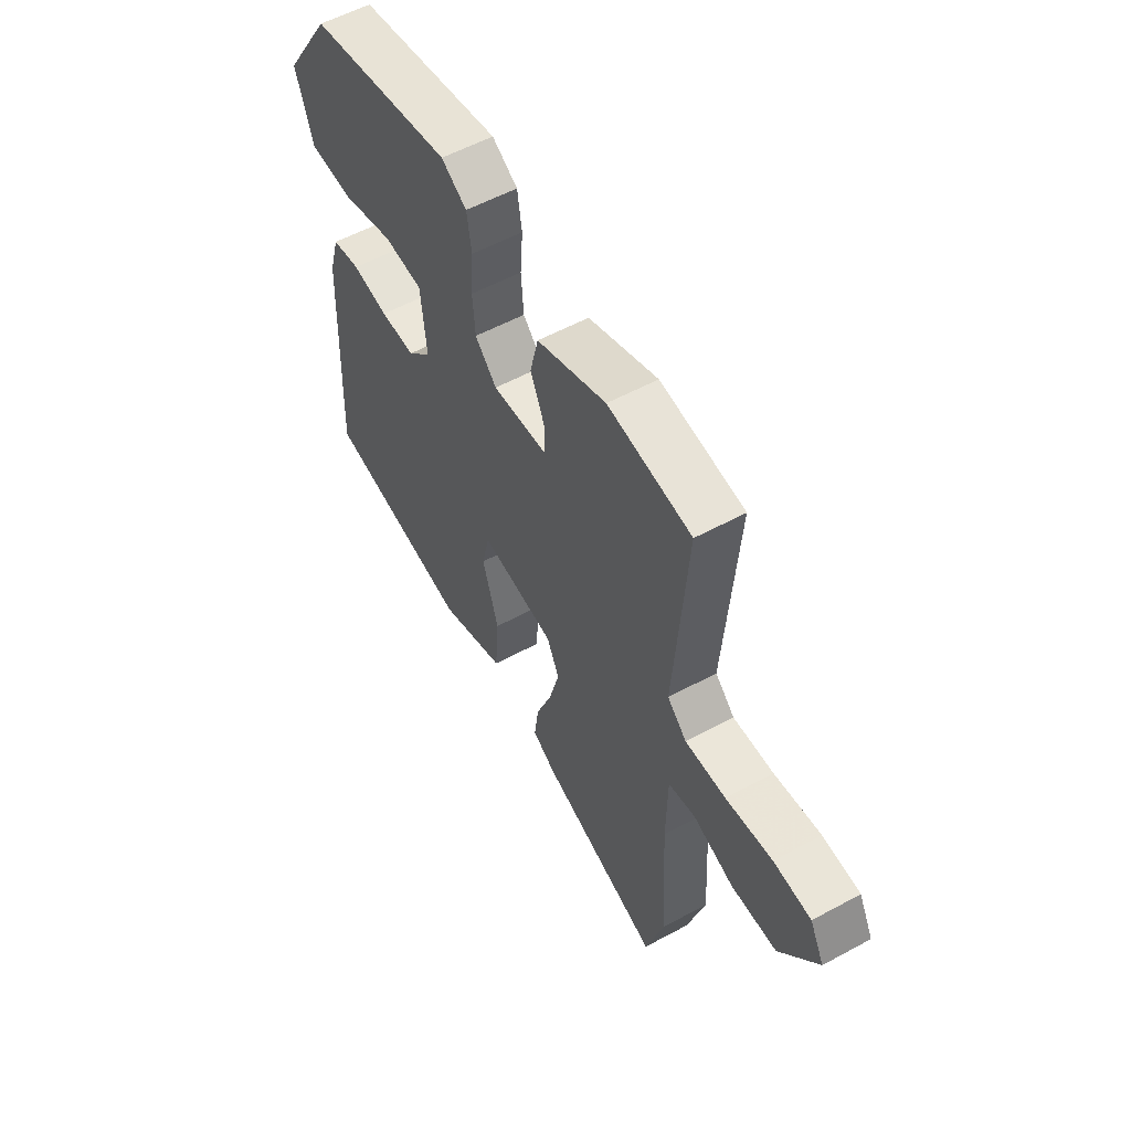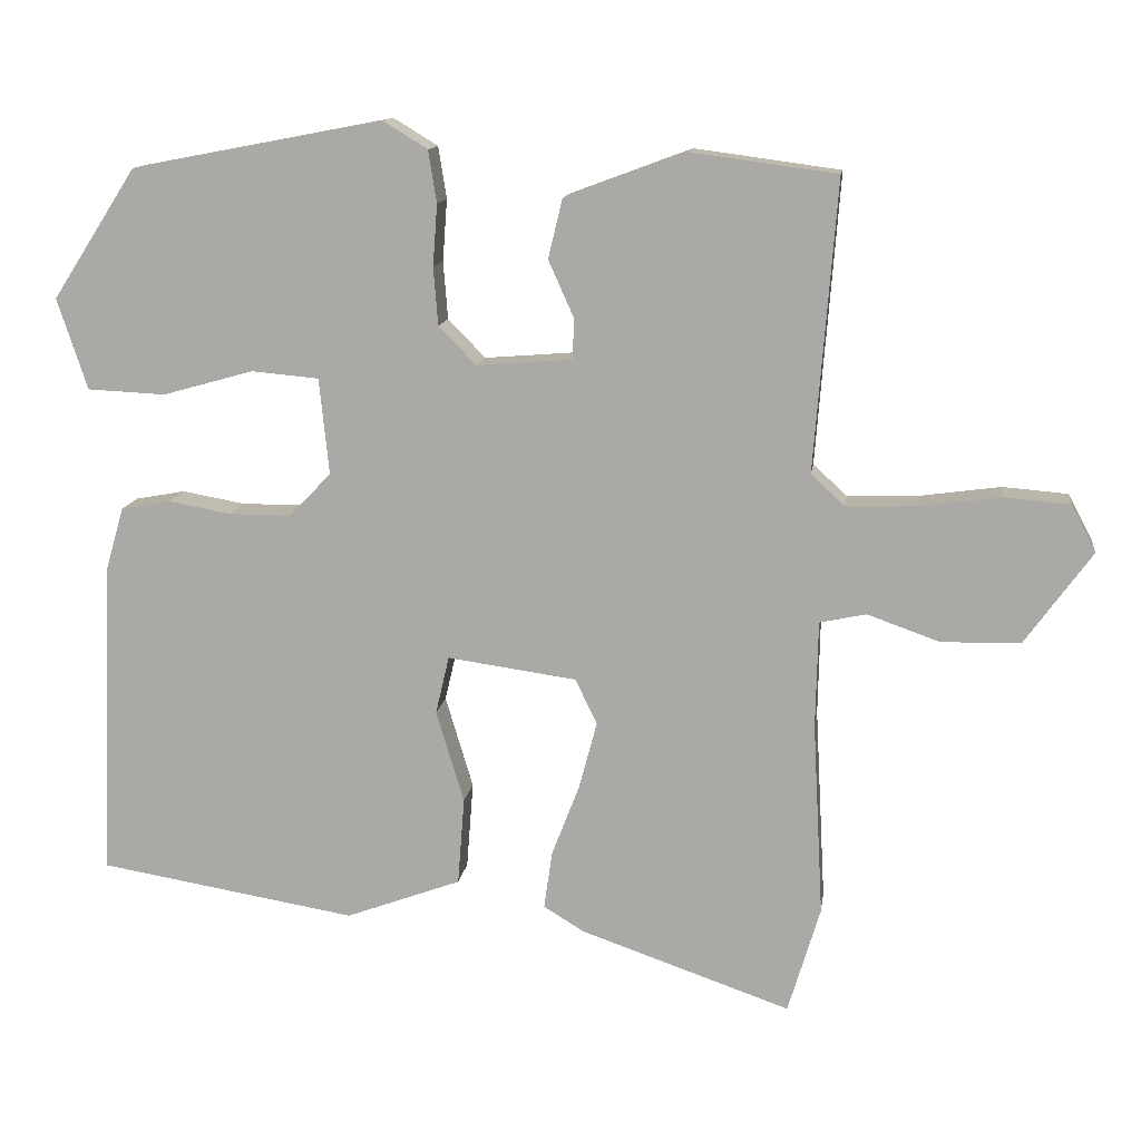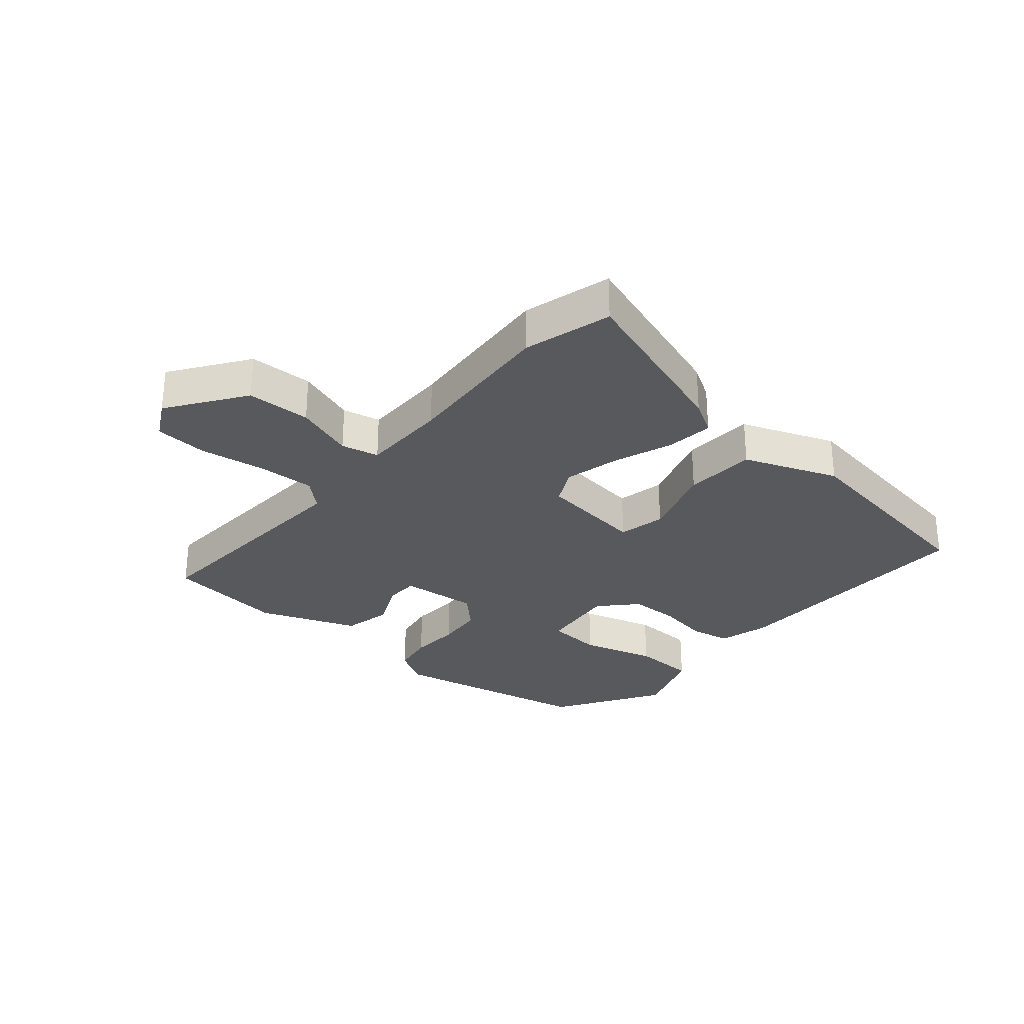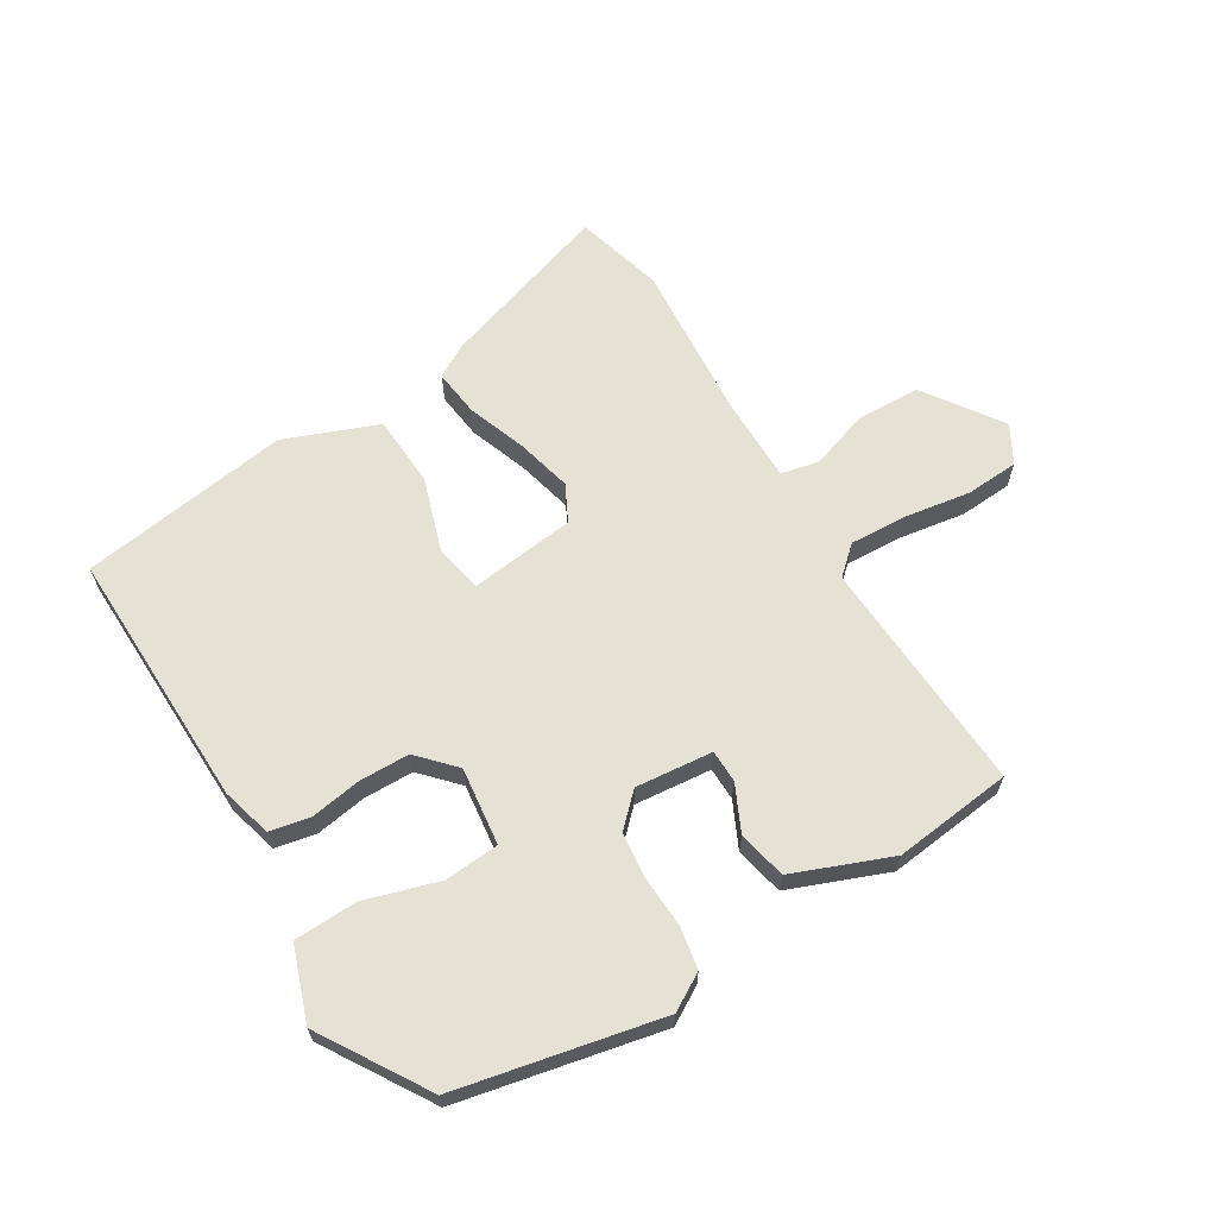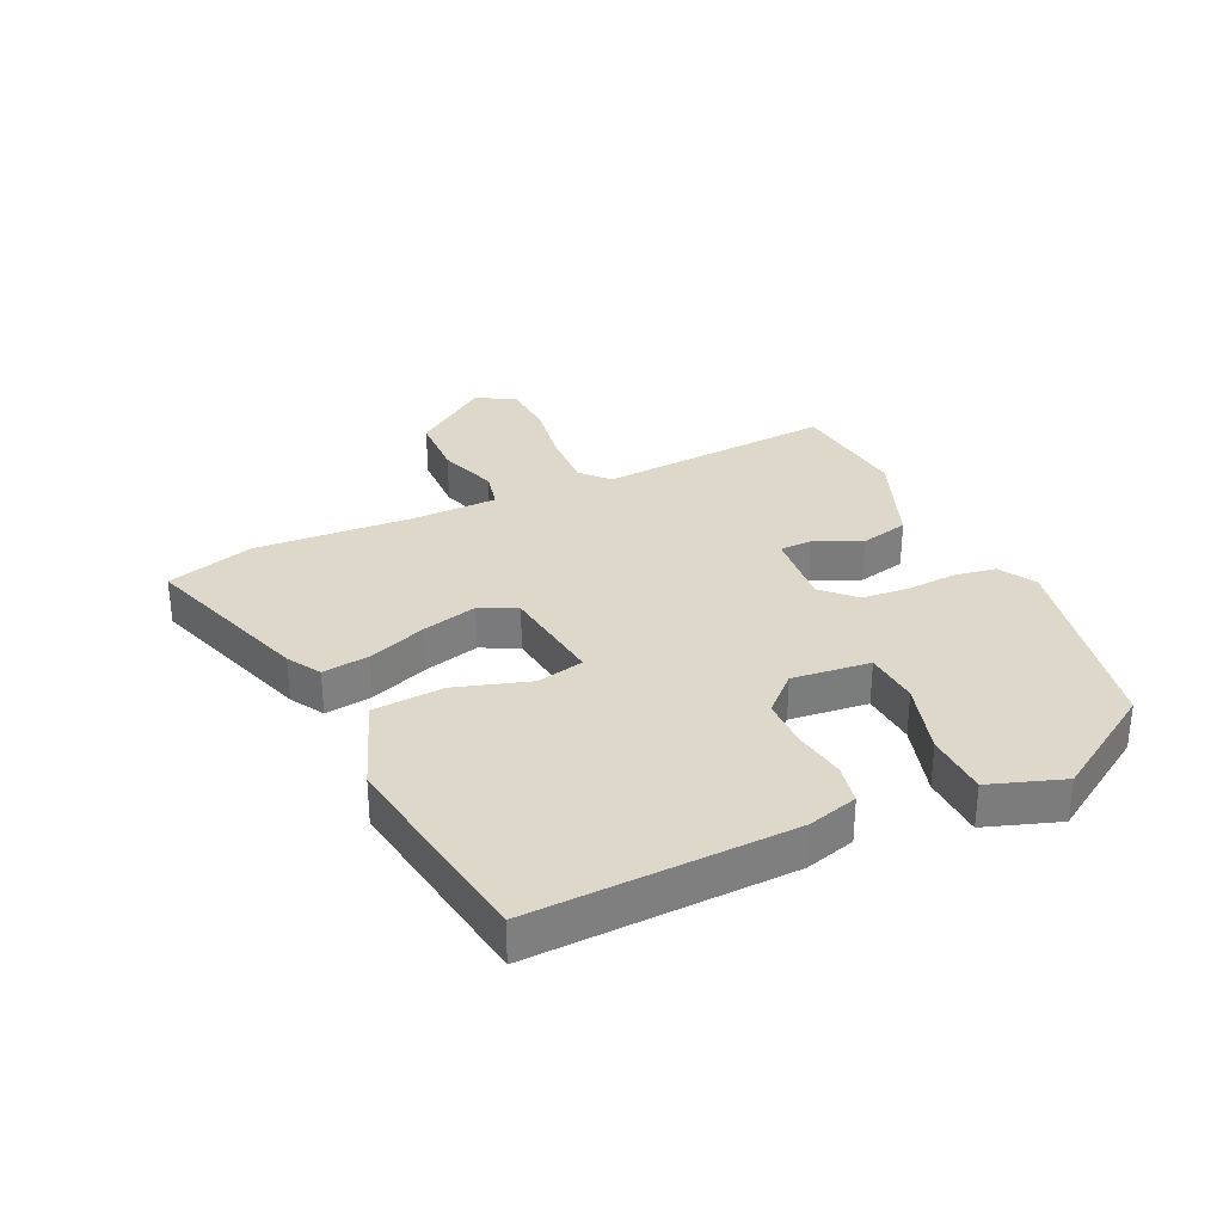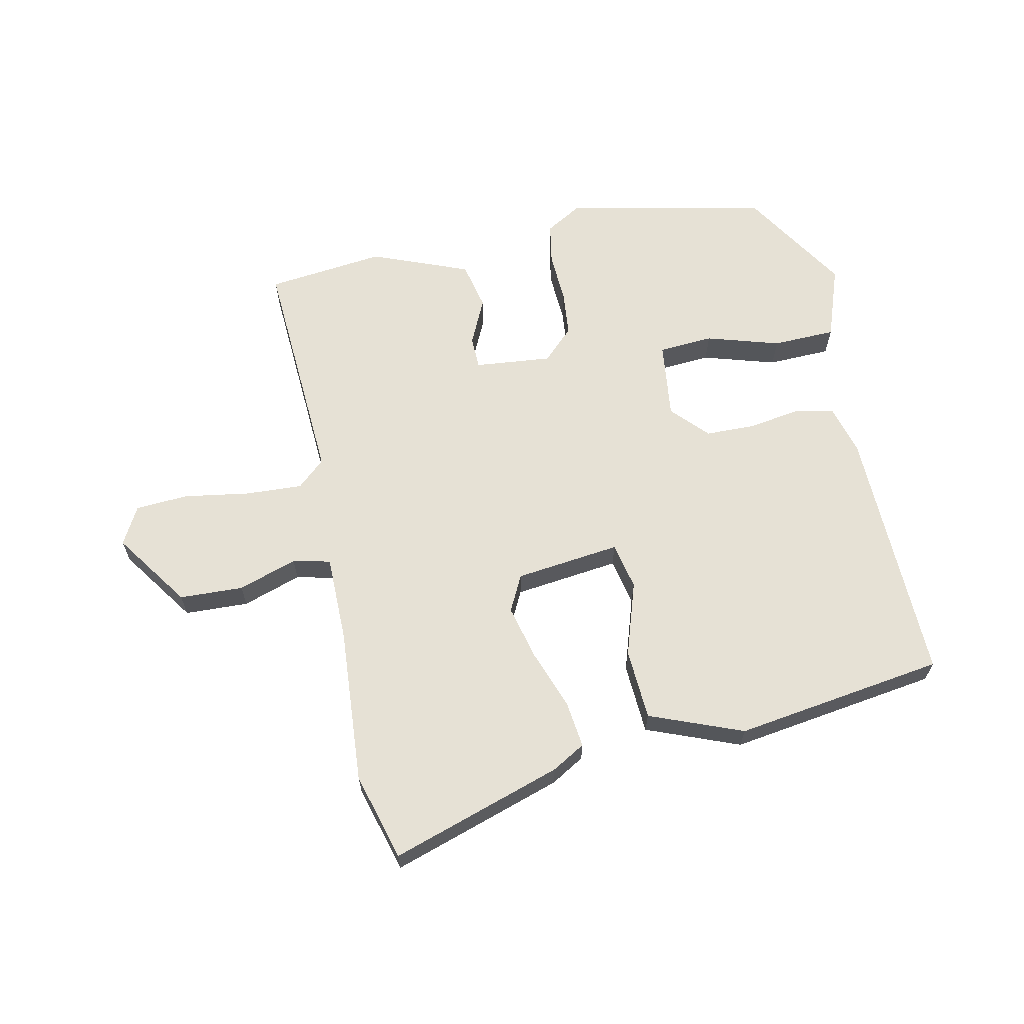
<metadata>
{"format":"obj","ext":"obj","renderer":"f3d","projection":"perspective","resolution":1024,"background":"white","views":[{"elev":56.1,"azim":60.4,"up":"+Z"},{"elev":12.9,"azim":7.9,"up":"+Z"},{"elev":-29.7,"azim":140.4,"up":"+Y"},{"elev":64.5,"azim":-30.2,"up":"+Y"},{"elev":31.6,"azim":-114.4,"up":"+Y"},{"elev":64.2,"azim":169.2,"up":"+Y"}]}
</metadata>
<code>
v 0.505 0.07 0.486
v 0.475 0.07 0.1
v 0.52 0.07 0.058
v 0.614 0.07 0.061
v 0.722 0.07 0.076
v 0.809 0.07 0.069
v 0.842 0.07 0.006
v 0.753 0.07 -0.117
v 0.648 0.07 -0.119
v 0.552 0.07 -0.085
v 0.49 0.07 -0.098
v 0.487 0.07 -0.241
v 0.501 0.07 -0.498
v 0.458 0.07 -0.641
v 0.178 0.07 -0.544
v 0.124 0.07 -0.511
v 0.135 0.07 -0.434
v 0.172 0.07 -0.338
v 0.196 0.07 -0.248
v 0.167 0.07 -0.188
v -0.005 0.07 -0.164
v -0.023 0.07 -0.241
v 0.014 0.07 -0.364
v 0.005 0.07 -0.481
v -0.149 0.07 -0.538
v -0.493 0.07 -0.481
v -0.475 0.07 -0.054
v -0.451 0.07 0.028
v -0.385 0.07 0.04
v -0.301 0.07 0.025
v -0.219 0.07 0.025
v -0.163 0.07 0.083
v -0.176 0.07 0.211
v -0.266 0.07 0.219
v -0.387 0.07 0.185
v -0.491 0.07 0.19
v -0.531 0.07 0.311
v -0.419 0.07 0.484
v -0.084 0.07 0.548
v -0.025 0.07 0.512
v -0.014 0.07 0.443
v -0.02 0.07 0.361
v -0.014 0.07 0.284
v 0.036 0.07 0.233
v 0.163 0.07 0.243
v 0.165 0.07 0.297
v 0.131 0.07 0.373
v 0.15 0.07 0.452
v 0.311 0.07 0.512
v 0.505 0 0.486
v 0.475 0 0.1
v 0.52 0 0.058
v 0.614 0 0.061
v 0.722 0 0.076
v 0.809 0 0.069
v 0.842 0 0.006
v 0.753 0 -0.117
v 0.648 0 -0.119
v 0.552 0 -0.085
v 0.49 0 -0.098
v 0.487 0 -0.241
v 0.501 0 -0.498
v 0.458 0 -0.641
v 0.178 0 -0.544
v 0.124 0 -0.511
v 0.135 0 -0.434
v 0.172 0 -0.338
v 0.196 0 -0.248
v 0.167 0 -0.188
v -0.005 0 -0.164
v -0.023 0 -0.241
v 0.014 0 -0.364
v 0.005 0 -0.481
v -0.149 0 -0.538
v -0.493 0 -0.481
v -0.475 0 -0.054
v -0.451 0 0.028
v -0.385 0 0.04
v -0.301 0 0.025
v -0.219 0 0.025
v -0.163 0 0.083
v -0.176 0 0.211
v -0.266 0 0.219
v -0.387 0 0.185
v -0.491 0 0.19
v -0.531 0 0.311
v -0.419 0 0.484
v -0.084 0 0.548
v -0.025 0 0.512
v -0.014 0 0.443
v -0.02 0 0.361
v -0.014 0 0.284
v 0.036 0 0.233
v 0.163 0 0.243
v 0.165 0 0.297
v 0.131 0 0.373
v 0.15 0 0.452
v 0.311 0 0.512
f 46 47 48 49
f 45 46 49 1
f 39 40 41 42
f 39 42 43
f 38 39 43
f 37 38 43 44
f 34 35 36 37
f 33 34 37 44
f 27 28 29 30
f 27 30 31
f 26 27 31
f 25 26 31 32
f 22 23 24 25
f 21 22 25 32
f 15 16 17 18
f 15 18 19
f 12 13 14 15
f 11 12 15 19
f 7 8 9 10
f 7 10 11
f 4 5 6 7
f 3 4 7 11
f 2 3 11 19
f 45 1 2 19
f 20 21 32 33
f 20 33 44 45
f 19 20 45
f 98 97 96 95
f 50 98 95 94
f 91 90 89 88
f 92 91 88
f 92 88 87
f 93 92 87 86
f 86 85 84 83
f 93 86 83 82
f 79 78 77 76
f 80 79 76
f 80 76 75
f 81 80 75 74
f 74 73 72 71
f 81 74 71 70
f 67 66 65 64
f 68 67 64
f 64 63 62 61
f 68 64 61 60
f 59 58 57 56
f 60 59 56
f 56 55 54 53
f 60 56 53 52
f 68 60 52 51
f 68 51 50 94
f 82 81 70 69
f 94 93 82 69
f 94 69 68
f 1 50 51 2
f 2 51 52 3
f 3 52 53 4
f 4 53 54 5
f 5 54 55 6
f 6 55 56 7
f 7 56 57 8
f 8 57 58 9
f 9 58 59 10
f 10 59 60 11
f 11 60 61 12
f 12 61 62 13
f 13 62 63 14
f 14 63 64 15
f 15 64 65 16
f 16 65 66 17
f 17 66 67 18
f 18 67 68 19
f 19 68 69 20
f 20 69 70 21
f 21 70 71 22
f 22 71 72 23
f 23 72 73 24
f 24 73 74 25
f 25 74 75 26
f 26 75 76 27
f 27 76 77 28
f 28 77 78 29
f 29 78 79 30
f 30 79 80 31
f 31 80 81 32
f 32 81 82 33
f 33 82 83 34
f 34 83 84 35
f 35 84 85 36
f 36 85 86 37
f 37 86 87 38
f 38 87 88 39
f 39 88 89 40
f 40 89 90 41
f 41 90 91 42
f 42 91 92 43
f 43 92 93 44
f 44 93 94 45
f 45 94 95 46
f 46 95 96 47
f 47 96 97 48
f 48 97 98 49
f 49 98 50 1

</code>
